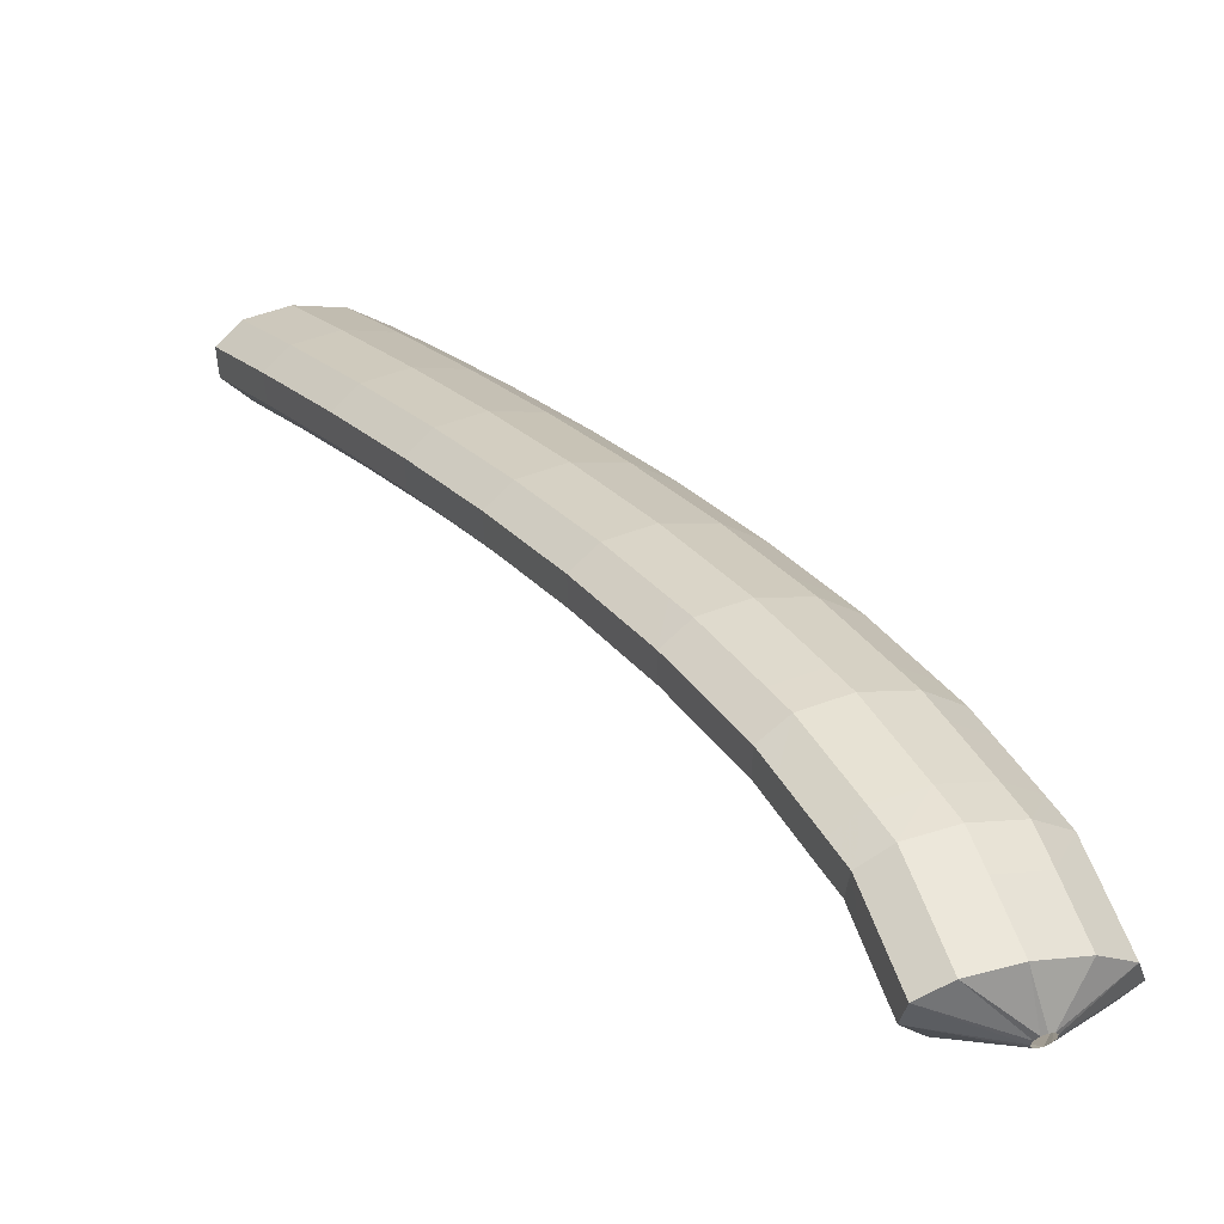
<metadata>
{"format":"obj","ext":"obj","renderer":"f3d","projection":"perspective","resolution":1024,"background":"white","views":[{"elev":50.0,"azim":-1.0,"up":"+Y"}]}
</metadata>
<code>
g tube1
v 137.7 147.6 177.4
v 137.5 147.8 177.5
v 137.4 148 177.6
v 137.5 148.3 177.6
v 137.7 148.5 177.6
v 137.9 148.5 177.5
v 138.2 148.4 177.4
v 138.3 148.2 177.3
v 138.3 147.9 177.3
v 138.2 147.7 177.3
v 137.9 147.5 177.3
v 137.7 147.6 177.4
v 136.3 146 175.9
v 134.2 147.4 176.8
v 133 149.1 177.4
v 133.3 150.6 177.6
v 134.8 151.3 177.1
v 137.2 151 176.3
v 139.6 149.9 175.4
v 141.3 148.2 174.6
v 141.7 146.6 174.2
v 140.8 145.5 174.4
v 138.8 145.3 175
v 136.3 146 175.9
v 135.8 146.2 174.4
v 133.7 147.7 175.3
v 132.5 149.4 175.9
v 132.8 150.8 176
v 134.3 151.5 175.6
v 136.7 151.2 174.8
v 139.1 150.1 173.8
v 140.7 148.4 173
v 141.2 146.8 172.7
v 140.3 145.7 172.8
v 138.2 145.5 173.5
v 135.8 146.2 174.4
v 135.3 146.4 172.8
v 133.1 147.9 173.8
v 132 149.6 174.4
v 132.3 151 174.5
v 133.8 151.7 174.1
v 136.2 151.4 173.3
v 138.5 150.3 172.3
v 140.2 148.6 171.5
v 140.7 147 171.1
v 139.8 145.9 171.3
v 137.7 145.7 171.9
v 135.3 146.4 172.8
v 134.9 146.6 171.7
v 132.7 148.1 172.5
v 131.6 149.8 173
v 131.7 151.2 172.9
v 133.2 151.9 172.3
v 135.5 151.7 171.4
v 137.9 150.5 170.4
v 139.6 148.9 169.7
v 140.2 147.2 169.5
v 139.3 146.1 169.9
v 137.3 145.9 170.7
v 134.9 146.6 171.7
v 134.3 146.4 170.6
v 132.2 147.8 171.3
v 130.9 149.5 171.6
v 131 151 171.4
v 132.4 151.6 170.6
v 134.7 151.4 169.5
v 137 150.2 168.6
v 138.8 148.6 168
v 139.4 147 168
v 138.7 145.9 168.6
v 136.8 145.7 169.5
v 134.3 146.4 170.6
v 133.6 146.1 169.1
v 131.5 147.6 169.9
v 130.2 149.3 170.2
v 130.3 150.7 169.9
v 131.7 151.4 169.1
v 133.9 151.1 168.1
v 136.3 150 167.1
v 138.1 148.3 166.5
v 138.7 146.7 166.5
v 137.9 145.6 167.1
v 136.1 145.4 168
v 133.6 146.1 169.1
v 132.9 145.9 167.6
v 130.8 147.3 168.4
v 129.5 149 168.7
v 129.6 150.5 168.4
v 131 151.1 167.6
v 133.2 150.9 166.6
v 135.6 149.7 165.6
v 137.4 148.1 165.1
v 138 146.5 165.1
v 137.2 145.4 165.6
v 135.3 145.1 166.6
v 132.9 145.9 167.6
v 132.3 145.7 166.3
v 130.1 147.1 167
v 128.8 148.8 167.3
v 128.9 150.2 166.9
v 130.2 150.9 166.1
v 132.5 150.6 165
v 134.9 149.4 164
v 136.7 147.8 163.5
v 137.3 146.2 163.6
v 136.6 145.1 164.2
v 134.7 144.9 165.2
v 132.3 145.7 166.3
v 131.6 145.3 165
v 129.4 146.7 165.7
v 128.1 148.4 165.9
v 128.1 149.8 165.5
v 129.4 150.4 164.6
v 131.6 150.1 163.5
v 134 149 162.5
v 135.8 147.4 162
v 136.5 145.8 162.1
v 135.8 144.7 162.8
v 134 144.5 163.9
v 131.6 145.3 165
v 130.8 144.8 163.6
v 128.6 146.3 164.3
v 127.3 147.9 164.5
v 127.3 149.3 164.1
v 128.7 150 163.2
v 130.9 149.7 162.1
v 133.3 148.5 161.1
v 135.1 146.9 160.6
v 135.7 145.3 160.7
v 135.1 144.3 161.4
v 133.2 144.1 162.5
v 130.8 144.8 163.6
v 130.1 144.4 162.2
v 127.9 145.8 162.9
v 126.6 147.5 163.1
v 126.6 148.9 162.7
v 127.9 149.5 161.8
v 130.1 149.2 160.7
v 132.5 148.1 159.7
v 134.3 146.5 159.2
v 135 144.9 159.3
v 134.3 143.8 160
v 132.5 143.6 161.1
v 130.1 144.4 162.2
v 129.3 144 160.8
v 127.1 145.4 161.6
v 125.8 147.1 161.7
v 125.8 148.4 161.3
v 127.1 149.1 160.3
v 129.3 148.8 159.2
v 131.7 147.7 158.2
v 133.5 146 157.8
v 134.2 144.5 157.9
v 133.5 143.4 158.7
v 131.7 143.2 159.8
v 129.3 144 160.8
v 128.6 143.5 159.6
v 126.4 144.9 160.3
v 125 146.6 160.4
v 125 147.9 159.9
v 126.3 148.5 158.9
v 128.5 148.2 157.8
v 130.9 147.1 156.8
v 132.7 145.5 156.4
v 133.4 143.9 156.6
v 132.8 142.9 157.3
v 131 142.7 158.5
v 128.6 143.5 159.6
v 127.8 142.9 158.2
v 125.6 144.4 158.9
v 124.2 146 159.1
v 124.2 147.4 158.6
v 125.5 148 157.6
v 127.7 147.7 156.4
v 130.1 146.6 155.4
v 131.9 145 155
v 132.6 143.4 155.2
v 132 142.4 156
v 130.2 142.2 157.1
v 127.8 142.9 158.2
v 127 142.4 156.8
v 124.8 143.8 157.6
v 123.4 145.5 157.7
v 123.4 146.9 157.2
v 124.7 147.5 156.2
v 126.9 147.2 155
v 129.3 146 154.1
v 131.1 144.4 153.6
v 131.8 142.9 153.8
v 131.2 141.8 154.6
v 129.4 141.7 155.7
v 127 142.4 156.8
v 126.2 141.9 155.5
v 124 143.3 156.3
v 122.7 145 156.4
v 122.6 146.3 155.8
v 123.9 146.9 154.8
v 126.1 146.6 153.6
v 128.5 145.5 152.7
v 130.3 143.9 152.3
v 131 142.3 152.5
v 130.4 141.3 153.3
v 128.6 141.1 154.4
v 126.2 141.9 155.5
v 125.4 141.3 154.3
v 123.2 142.7 155
v 121.9 144.4 155.1
v 121.8 145.7 154.5
v 123.1 146.3 153.5
v 125.2 146 152.3
v 127.6 144.9 151.3
v 129.5 143.3 150.9
v 130.2 141.7 151.2
v 129.6 140.7 152
v 127.8 140.6 153.1
v 125.4 141.3 154.3
v 124.6 140.7 152.9
v 122.4 142.2 153.7
v 121.1 143.8 153.7
v 121 145.1 153.2
v 122.3 145.7 152.1
v 124.4 145.4 151
v 126.8 144.3 150
v 128.7 142.7 149.6
v 129.4 141.1 149.8
v 128.8 140.1 150.7
v 127 140 151.8
v 124.6 140.7 152.9
v 123.8 140.1 151.6
v 121.6 141.6 152.3
v 120.3 143.2 152.4
v 120.2 144.5 151.9
v 121.4 145.2 150.8
v 123.6 144.8 149.6
v 126 143.7 148.7
v 127.9 142.1 148.3
v 128.6 140.5 148.5
v 128 139.5 149.3
v 126.2 139.4 150.5
v 123.8 140.1 151.6
v 123 139.6 150.3
v 120.8 141 151
v 119.5 142.6 151.1
v 119.4 144 150.5
v 120.6 144.6 149.5
v 122.8 144.2 148.3
v 125.2 143.1 147.3
v 127 141.5 146.9
v 127.8 140 147.2
v 127.2 138.9 148
v 125.4 138.8 149.2
v 123 139.6 150.3
v 122.2 138.9 149.1
v 120 140.4 149.8
v 118.6 142 149.8
v 118.6 143.3 149.2
v 119.8 143.9 148.2
v 122 143.6 147
v 124.3 142.4 146
v 126.2 140.9 145.6
v 127 139.3 145.9
v 126.4 138.3 146.8
v 124.6 138.2 147.9
v 122.2 138.9 149.1
v 121.4 138.3 147.8
v 119.2 139.7 148.5
v 117.8 141.4 148.5
v 117.7 142.7 147.9
v 119 143.3 146.9
v 121.1 143 145.7
v 123.5 141.8 144.7
v 125.4 140.2 144.3
v 126.2 138.7 144.6
v 125.6 137.7 145.5
v 123.8 137.5 146.6
v 121.4 138.3 147.8
v 120.6 137.7 146.5
v 118.4 139.1 147.2
v 117 140.7 147.2
v 116.9 142.1 146.6
v 118.2 142.6 145.6
v 120.3 142.3 144.4
v 122.7 141.2 143.4
v 124.6 139.6 143
v 125.3 138.1 143.3
v 124.7 137.1 144.2
v 123 136.9 145.3
v 120.6 137.7 146.5
v 119.8 137.1 145.2
v 117.6 138.5 145.9
v 116.2 140.1 146
v 116.1 141.4 145.3
v 117.3 142 144.3
v 119.5 141.7 143.1
v 121.9 140.5 142.1
v 123.8 138.9 141.7
v 124.5 137.4 142
v 123.9 136.4 142.9
v 122.2 136.3 144.1
v 119.8 137.1 145.2
v 119 136.4 143.9
v 116.8 137.8 144.6
v 115.4 139.4 144.7
v 115.3 140.7 144.1
v 116.5 141.3 143
v 118.6 141 141.8
v 121 139.9 140.8
v 122.9 138.3 140.4
v 123.7 136.8 140.7
v 123.1 135.8 141.6
v 121.4 135.6 142.8
v 119 136.4 143.9
v 118.2 135.7 142.7
v 115.9 137.2 143.4
v 114.6 138.8 143.4
v 114.5 140.1 142.8
v 115.7 140.7 141.7
v 117.8 140.3 140.5
v 120.2 139.2 139.5
v 122.1 137.6 139.1
v 122.9 136.1 139.4
v 122.3 135.1 140.3
v 120.5 135 141.5
v 118.2 135.7 142.7
v 117.3 135.1 141.4
v 115.1 136.5 142.1
v 113.7 138.1 142.1
v 113.6 139.4 141.5
v 114.9 140 140.4
v 117 139.7 139.2
v 119.4 138.5 138.3
v 121.3 136.9 137.9
v 122 135.4 138.2
v 121.5 134.4 139.1
v 119.7 134.3 140.3
v 117.3 135.1 141.4
v 116.5 134.4 140.1
v 114.3 135.8 140.8
v 112.9 137.5 140.9
v 112.8 138.8 140.2
v 114 139.3 139.1
v 116.2 139 137.9
v 118.6 137.9 137
v 120.4 136.3 136.6
v 121.2 134.8 136.9
v 120.6 133.8 137.8
v 118.9 133.6 139
v 116.5 134.4 140.1
v 115.7 133.7 138.9
v 113.5 135.2 139.6
v 112.1 136.8 139.6
v 112 138.1 139
v 113.2 138.6 137.9
v 115.3 138.3 136.6
v 117.7 137.2 135.7
v 119.6 135.6 135.3
v 120.4 134.1 135.6
v 119.8 133.1 136.5
v 118.1 133 137.8
v 115.7 133.7 138.9
v 114.9 133 137.6
v 112.6 134.5 138.3
v 111.3 136.1 138.4
v 111.1 137.4 137.7
v 112.4 137.9 136.6
v 114.5 137.6 135.4
v 116.9 136.5 134.4
v 118.8 134.9 134.1
v 119.6 133.4 134.4
v 119 132.4 135.3
v 117.2 132.3 136.5
v 114.9 133 137.6
v 114 132.4 136.4
v 111.8 133.8 137.1
v 110.4 135.4 137.1
v 110.3 136.7 136.5
v 111.5 137.3 135.4
v 113.7 136.9 134.1
v 116.1 135.8 133.2
v 117.9 134.2 132.8
v 118.7 132.7 133.1
v 118.2 131.7 134
v 116.4 131.6 135.2
v 114 132.4 136.4
v 113.2 131.7 135.1
v 111 133.1 135.8
v 109.6 134.7 135.8
v 109.5 136 135.2
v 110.7 136.6 134.1
v 112.8 136.2 132.9
v 115.2 135.1 131.9
v 117.1 133.5 131.5
v 117.9 132 131.8
v 117.3 131 132.8
v 115.6 130.9 134
v 113.2 131.7 135.1
v 112.4 131 133.9
v 110.2 132.4 134.6
v 108.8 134 134.6
v 108.6 135.3 134
v 109.8 135.8 132.8
v 112 135.5 131.6
v 114.4 134.4 130.6
v 116.3 132.8 130.3
v 117.1 131.3 130.6
v 116.5 130.3 131.5
v 114.8 130.2 132.8
v 112.4 131 133.9
v 111.6 130.3 132.7
v 109.3 131.7 133.3
v 107.9 133.3 133.4
v 107.8 134.6 132.7
v 109 135.1 131.6
v 111.1 134.8 130.4
v 113.5 133.7 129.4
v 115.4 132.1 129
v 116.2 130.6 129.4
v 115.7 129.6 130.3
v 113.9 129.5 131.5
v 111.6 130.3 132.7
v 110.7 129.6 131.4
v 108.5 131 132.1
v 107.1 132.6 132.1
v 107 133.9 131.5
v 108.2 134.4 130.3
v 110.3 134.1 129.1
v 112.7 132.9 128.2
v 114.6 131.4 127.8
v 115.4 129.9 128.1
v 114.8 128.9 129
v 113.1 128.8 130.3
v 110.7 129.6 131.4
v 110.2 130.5 129
v 110 130.6 129.1
v 109.9 130.9 129
v 109.9 131.1 128.9
v 110 131.3 128.7
v 110.3 131.3 128.5
v 110.5 131.2 128.4
v 110.7 131 128.4
v 110.7 130.7 128.5
v 110.7 130.5 128.7
v 110.5 130.4 128.9
v 110.2 130.5 129
f 1 2 14
f 14 13 1
f 2 3 15
f 15 14 2
f 3 4 16
f 16 15 3
f 4 5 17
f 17 16 4
f 5 6 18
f 18 17 5
f 6 7 19
f 19 18 6
f 7 8 20
f 20 19 7
f 8 9 21
f 21 20 8
f 9 10 22
f 22 21 9
f 10 11 23
f 23 22 10
f 11 12 24
f 24 23 11
f 13 14 26
f 26 25 13
f 14 15 27
f 27 26 14
f 15 16 28
f 28 27 15
f 16 17 29
f 29 28 16
f 17 18 30
f 30 29 17
f 18 19 31
f 31 30 18
f 19 20 32
f 32 31 19
f 20 21 33
f 33 32 20
f 21 22 34
f 34 33 21
f 22 23 35
f 35 34 22
f 23 24 36
f 36 35 23
f 25 26 38
f 38 37 25
f 26 27 39
f 39 38 26
f 27 28 40
f 40 39 27
f 28 29 41
f 41 40 28
f 29 30 42
f 42 41 29
f 30 31 43
f 43 42 30
f 31 32 44
f 44 43 31
f 32 33 45
f 45 44 32
f 33 34 46
f 46 45 33
f 34 35 47
f 47 46 34
f 35 36 48
f 48 47 35
f 37 38 50
f 50 49 37
f 38 39 51
f 51 50 38
f 39 40 52
f 52 51 39
f 40 41 53
f 53 52 40
f 41 42 54
f 54 53 41
f 42 43 55
f 55 54 42
f 43 44 56
f 56 55 43
f 44 45 57
f 57 56 44
f 45 46 58
f 58 57 45
f 46 47 59
f 59 58 46
f 47 48 60
f 60 59 47
f 49 50 62
f 62 61 49
f 50 51 63
f 63 62 50
f 51 52 64
f 64 63 51
f 52 53 65
f 65 64 52
f 53 54 66
f 66 65 53
f 54 55 67
f 67 66 54
f 55 56 68
f 68 67 55
f 56 57 69
f 69 68 56
f 57 58 70
f 70 69 57
f 58 59 71
f 71 70 58
f 59 60 72
f 72 71 59
f 61 62 74
f 74 73 61
f 62 63 75
f 75 74 62
f 63 64 76
f 76 75 63
f 64 65 77
f 77 76 64
f 65 66 78
f 78 77 65
f 66 67 79
f 79 78 66
f 67 68 80
f 80 79 67
f 68 69 81
f 81 80 68
f 69 70 82
f 82 81 69
f 70 71 83
f 83 82 70
f 71 72 84
f 84 83 71
f 73 74 86
f 86 85 73
f 74 75 87
f 87 86 74
f 75 76 88
f 88 87 75
f 76 77 89
f 89 88 76
f 77 78 90
f 90 89 77
f 78 79 91
f 91 90 78
f 79 80 92
f 92 91 79
f 80 81 93
f 93 92 80
f 81 82 94
f 94 93 81
f 82 83 95
f 95 94 82
f 83 84 96
f 96 95 83
f 85 86 98
f 98 97 85
f 86 87 99
f 99 98 86
f 87 88 100
f 100 99 87
f 88 89 101
f 101 100 88
f 89 90 102
f 102 101 89
f 90 91 103
f 103 102 90
f 91 92 104
f 104 103 91
f 92 93 105
f 105 104 92
f 93 94 106
f 106 105 93
f 94 95 107
f 107 106 94
f 95 96 108
f 108 107 95
f 97 98 110
f 110 109 97
f 98 99 111
f 111 110 98
f 99 100 112
f 112 111 99
f 100 101 113
f 113 112 100
f 101 102 114
f 114 113 101
f 102 103 115
f 115 114 102
f 103 104 116
f 116 115 103
f 104 105 117
f 117 116 104
f 105 106 118
f 118 117 105
f 106 107 119
f 119 118 106
f 107 108 120
f 120 119 107
f 109 110 122
f 122 121 109
f 110 111 123
f 123 122 110
f 111 112 124
f 124 123 111
f 112 113 125
f 125 124 112
f 113 114 126
f 126 125 113
f 114 115 127
f 127 126 114
f 115 116 128
f 128 127 115
f 116 117 129
f 129 128 116
f 117 118 130
f 130 129 117
f 118 119 131
f 131 130 118
f 119 120 132
f 132 131 119
f 121 122 134
f 134 133 121
f 122 123 135
f 135 134 122
f 123 124 136
f 136 135 123
f 124 125 137
f 137 136 124
f 125 126 138
f 138 137 125
f 126 127 139
f 139 138 126
f 127 128 140
f 140 139 127
f 128 129 141
f 141 140 128
f 129 130 142
f 142 141 129
f 130 131 143
f 143 142 130
f 131 132 144
f 144 143 131
f 133 134 146
f 146 145 133
f 134 135 147
f 147 146 134
f 135 136 148
f 148 147 135
f 136 137 149
f 149 148 136
f 137 138 150
f 150 149 137
f 138 139 151
f 151 150 138
f 139 140 152
f 152 151 139
f 140 141 153
f 153 152 140
f 141 142 154
f 154 153 141
f 142 143 155
f 155 154 142
f 143 144 156
f 156 155 143
f 145 146 158
f 158 157 145
f 146 147 159
f 159 158 146
f 147 148 160
f 160 159 147
f 148 149 161
f 161 160 148
f 149 150 162
f 162 161 149
f 150 151 163
f 163 162 150
f 151 152 164
f 164 163 151
f 152 153 165
f 165 164 152
f 153 154 166
f 166 165 153
f 154 155 167
f 167 166 154
f 155 156 168
f 168 167 155
f 157 158 170
f 170 169 157
f 158 159 171
f 171 170 158
f 159 160 172
f 172 171 159
f 160 161 173
f 173 172 160
f 161 162 174
f 174 173 161
f 162 163 175
f 175 174 162
f 163 164 176
f 176 175 163
f 164 165 177
f 177 176 164
f 165 166 178
f 178 177 165
f 166 167 179
f 179 178 166
f 167 168 180
f 180 179 167
f 169 170 182
f 182 181 169
f 170 171 183
f 183 182 170
f 171 172 184
f 184 183 171
f 172 173 185
f 185 184 172
f 173 174 186
f 186 185 173
f 174 175 187
f 187 186 174
f 175 176 188
f 188 187 175
f 176 177 189
f 189 188 176
f 177 178 190
f 190 189 177
f 178 179 191
f 191 190 178
f 179 180 192
f 192 191 179
f 181 182 194
f 194 193 181
f 182 183 195
f 195 194 182
f 183 184 196
f 196 195 183
f 184 185 197
f 197 196 184
f 185 186 198
f 198 197 185
f 186 187 199
f 199 198 186
f 187 188 200
f 200 199 187
f 188 189 201
f 201 200 188
f 189 190 202
f 202 201 189
f 190 191 203
f 203 202 190
f 191 192 204
f 204 203 191
f 193 194 206
f 206 205 193
f 194 195 207
f 207 206 194
f 195 196 208
f 208 207 195
f 196 197 209
f 209 208 196
f 197 198 210
f 210 209 197
f 198 199 211
f 211 210 198
f 199 200 212
f 212 211 199
f 200 201 213
f 213 212 200
f 201 202 214
f 214 213 201
f 202 203 215
f 215 214 202
f 203 204 216
f 216 215 203
f 205 206 218
f 218 217 205
f 206 207 219
f 219 218 206
f 207 208 220
f 220 219 207
f 208 209 221
f 221 220 208
f 209 210 222
f 222 221 209
f 210 211 223
f 223 222 210
f 211 212 224
f 224 223 211
f 212 213 225
f 225 224 212
f 213 214 226
f 226 225 213
f 214 215 227
f 227 226 214
f 215 216 228
f 228 227 215
f 217 218 230
f 230 229 217
f 218 219 231
f 231 230 218
f 219 220 232
f 232 231 219
f 220 221 233
f 233 232 220
f 221 222 234
f 234 233 221
f 222 223 235
f 235 234 222
f 223 224 236
f 236 235 223
f 224 225 237
f 237 236 224
f 225 226 238
f 238 237 225
f 226 227 239
f 239 238 226
f 227 228 240
f 240 239 227
f 229 230 242
f 242 241 229
f 230 231 243
f 243 242 230
f 231 232 244
f 244 243 231
f 232 233 245
f 245 244 232
f 233 234 246
f 246 245 233
f 234 235 247
f 247 246 234
f 235 236 248
f 248 247 235
f 236 237 249
f 249 248 236
f 237 238 250
f 250 249 237
f 238 239 251
f 251 250 238
f 239 240 252
f 252 251 239
f 241 242 254
f 254 253 241
f 242 243 255
f 255 254 242
f 243 244 256
f 256 255 243
f 244 245 257
f 257 256 244
f 245 246 258
f 258 257 245
f 246 247 259
f 259 258 246
f 247 248 260
f 260 259 247
f 248 249 261
f 261 260 248
f 249 250 262
f 262 261 249
f 250 251 263
f 263 262 250
f 251 252 264
f 264 263 251
f 253 254 266
f 266 265 253
f 254 255 267
f 267 266 254
f 255 256 268
f 268 267 255
f 256 257 269
f 269 268 256
f 257 258 270
f 270 269 257
f 258 259 271
f 271 270 258
f 259 260 272
f 272 271 259
f 260 261 273
f 273 272 260
f 261 262 274
f 274 273 261
f 262 263 275
f 275 274 262
f 263 264 276
f 276 275 263
f 265 266 278
f 278 277 265
f 266 267 279
f 279 278 266
f 267 268 280
f 280 279 267
f 268 269 281
f 281 280 268
f 269 270 282
f 282 281 269
f 270 271 283
f 283 282 270
f 271 272 284
f 284 283 271
f 272 273 285
f 285 284 272
f 273 274 286
f 286 285 273
f 274 275 287
f 287 286 274
f 275 276 288
f 288 287 275
f 277 278 290
f 290 289 277
f 278 279 291
f 291 290 278
f 279 280 292
f 292 291 279
f 280 281 293
f 293 292 280
f 281 282 294
f 294 293 281
f 282 283 295
f 295 294 282
f 283 284 296
f 296 295 283
f 284 285 297
f 297 296 284
f 285 286 298
f 298 297 285
f 286 287 299
f 299 298 286
f 287 288 300
f 300 299 287
f 289 290 302
f 302 301 289
f 290 291 303
f 303 302 290
f 291 292 304
f 304 303 291
f 292 293 305
f 305 304 292
f 293 294 306
f 306 305 293
f 294 295 307
f 307 306 294
f 295 296 308
f 308 307 295
f 296 297 309
f 309 308 296
f 297 298 310
f 310 309 297
f 298 299 311
f 311 310 298
f 299 300 312
f 312 311 299
f 301 302 314
f 314 313 301
f 302 303 315
f 315 314 302
f 303 304 316
f 316 315 303
f 304 305 317
f 317 316 304
f 305 306 318
f 318 317 305
f 306 307 319
f 319 318 306
f 307 308 320
f 320 319 307
f 308 309 321
f 321 320 308
f 309 310 322
f 322 321 309
f 310 311 323
f 323 322 310
f 311 312 324
f 324 323 311
f 313 314 326
f 326 325 313
f 314 315 327
f 327 326 314
f 315 316 328
f 328 327 315
f 316 317 329
f 329 328 316
f 317 318 330
f 330 329 317
f 318 319 331
f 331 330 318
f 319 320 332
f 332 331 319
f 320 321 333
f 333 332 320
f 321 322 334
f 334 333 321
f 322 323 335
f 335 334 322
f 323 324 336
f 336 335 323
f 325 326 338
f 338 337 325
f 326 327 339
f 339 338 326
f 327 328 340
f 340 339 327
f 328 329 341
f 341 340 328
f 329 330 342
f 342 341 329
f 330 331 343
f 343 342 330
f 331 332 344
f 344 343 331
f 332 333 345
f 345 344 332
f 333 334 346
f 346 345 333
f 334 335 347
f 347 346 334
f 335 336 348
f 348 347 335
f 337 338 350
f 350 349 337
f 338 339 351
f 351 350 338
f 339 340 352
f 352 351 339
f 340 341 353
f 353 352 340
f 341 342 354
f 354 353 341
f 342 343 355
f 355 354 342
f 343 344 356
f 356 355 343
f 344 345 357
f 357 356 344
f 345 346 358
f 358 357 345
f 346 347 359
f 359 358 346
f 347 348 360
f 360 359 347
f 349 350 362
f 362 361 349
f 350 351 363
f 363 362 350
f 351 352 364
f 364 363 351
f 352 353 365
f 365 364 352
f 353 354 366
f 366 365 353
f 354 355 367
f 367 366 354
f 355 356 368
f 368 367 355
f 356 357 369
f 369 368 356
f 357 358 370
f 370 369 357
f 358 359 371
f 371 370 358
f 359 360 372
f 372 371 359
f 361 362 374
f 374 373 361
f 362 363 375
f 375 374 362
f 363 364 376
f 376 375 363
f 364 365 377
f 377 376 364
f 365 366 378
f 378 377 365
f 366 367 379
f 379 378 366
f 367 368 380
f 380 379 367
f 368 369 381
f 381 380 368
f 369 370 382
f 382 381 369
f 370 371 383
f 383 382 370
f 371 372 384
f 384 383 371
f 373 374 386
f 386 385 373
f 374 375 387
f 387 386 374
f 375 376 388
f 388 387 375
f 376 377 389
f 389 388 376
f 377 378 390
f 390 389 377
f 378 379 391
f 391 390 378
f 379 380 392
f 392 391 379
f 380 381 393
f 393 392 380
f 381 382 394
f 394 393 381
f 382 383 395
f 395 394 382
f 383 384 396
f 396 395 383
f 385 386 398
f 398 397 385
f 386 387 399
f 399 398 386
f 387 388 400
f 400 399 387
f 388 389 401
f 401 400 388
f 389 390 402
f 402 401 389
f 390 391 403
f 403 402 390
f 391 392 404
f 404 403 391
f 392 393 405
f 405 404 392
f 393 394 406
f 406 405 393
f 394 395 407
f 407 406 394
f 395 396 408
f 408 407 395
f 397 398 410
f 410 409 397
f 398 399 411
f 411 410 398
f 399 400 412
f 412 411 399
f 400 401 413
f 413 412 400
f 401 402 414
f 414 413 401
f 402 403 415
f 415 414 402
f 403 404 416
f 416 415 403
f 404 405 417
f 417 416 404
f 405 406 418
f 418 417 405
f 406 407 419
f 419 418 406
f 407 408 420
f 420 419 407
f 409 410 422
f 422 421 409
f 410 411 423
f 423 422 410
f 411 412 424
f 424 423 411
f 412 413 425
f 425 424 412
f 413 414 426
f 426 425 413
f 414 415 427
f 427 426 414
f 415 416 428
f 428 427 415
f 416 417 429
f 429 428 416
f 417 418 430
f 430 429 417
f 418 419 431
f 431 430 418
f 419 420 432
f 432 431 419
f 421 422 434
f 434 433 421
f 422 423 435
f 435 434 422
f 423 424 436
f 436 435 423
f 424 425 437
f 437 436 424
f 425 426 438
f 438 437 425
f 426 427 439
f 439 438 426
f 427 428 440
f 440 439 427
f 428 429 441
f 441 440 428
f 429 430 442
f 442 441 429
f 430 431 443
f 443 442 430
f 431 432 444
f 444 443 431
g

</code>
